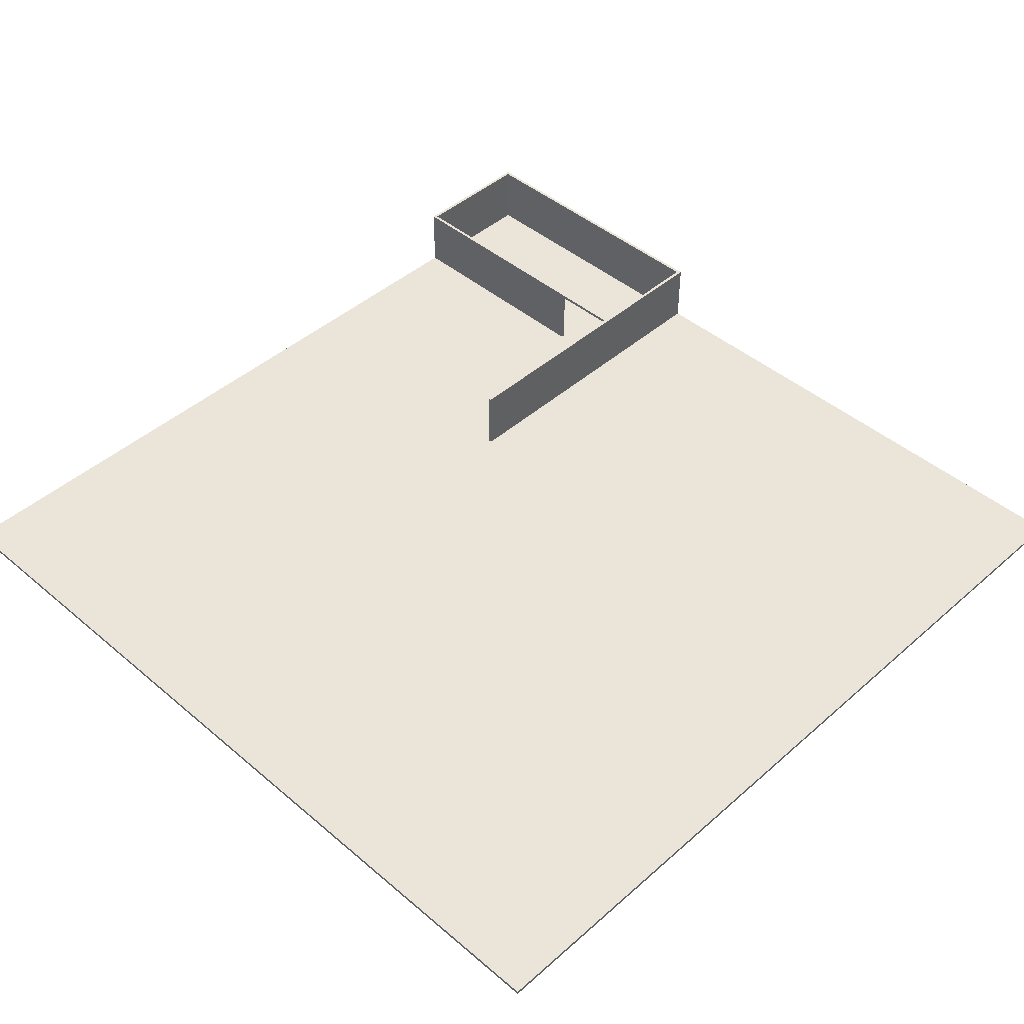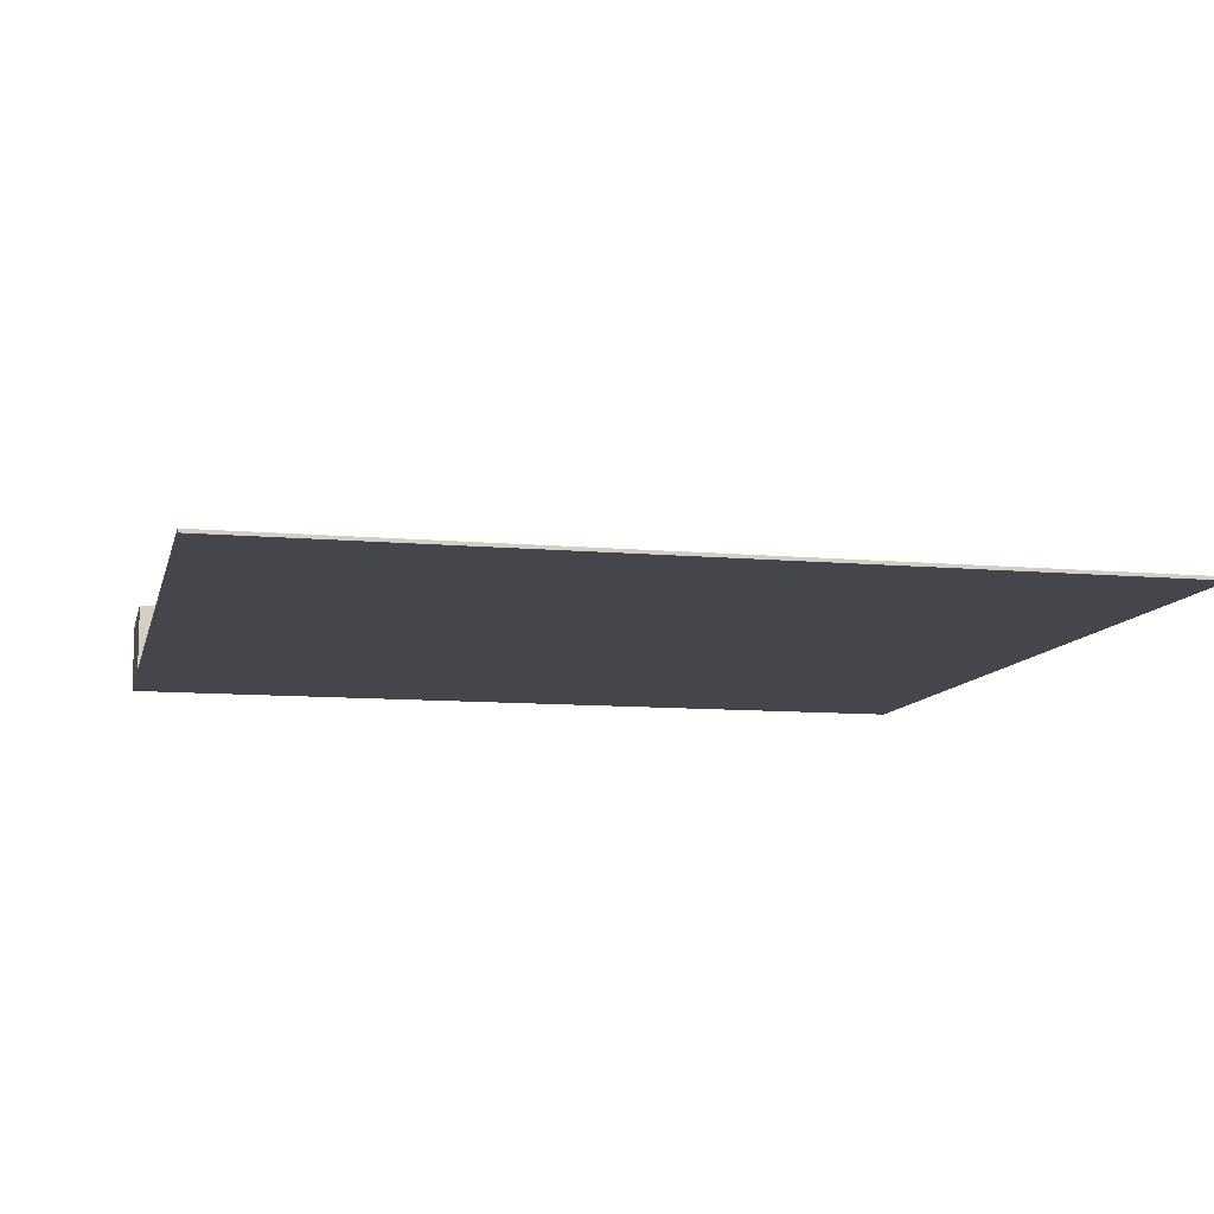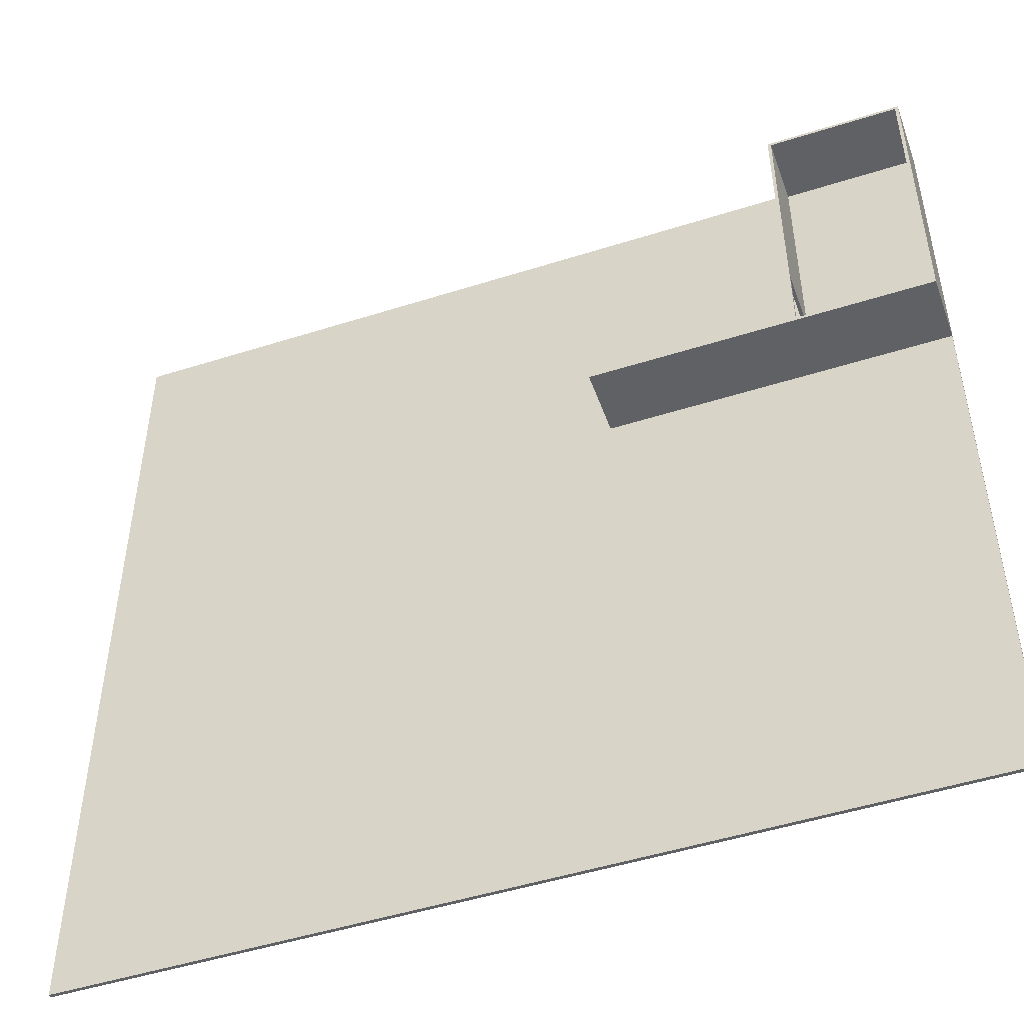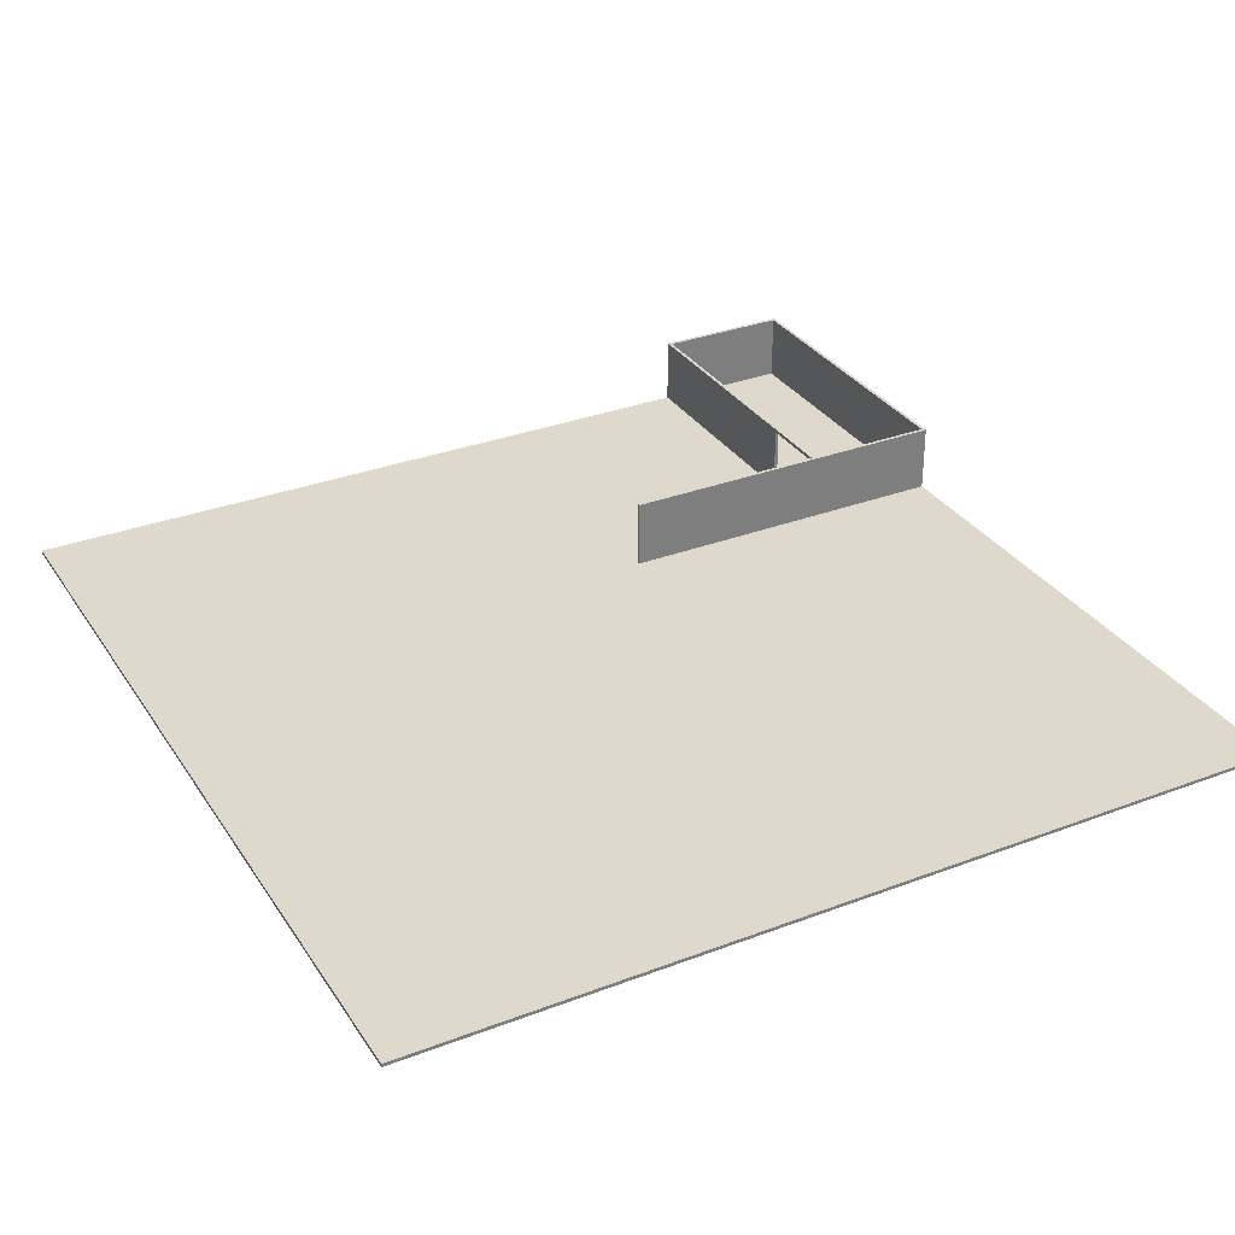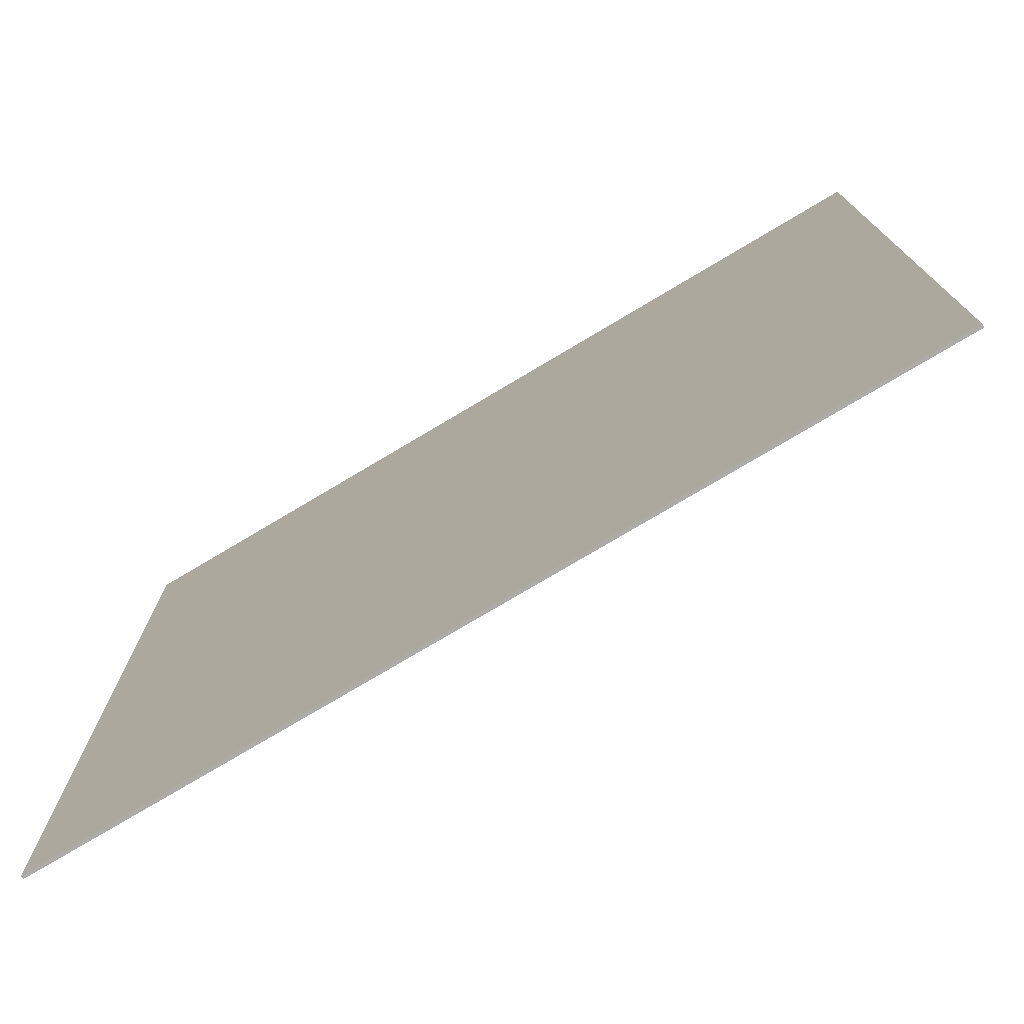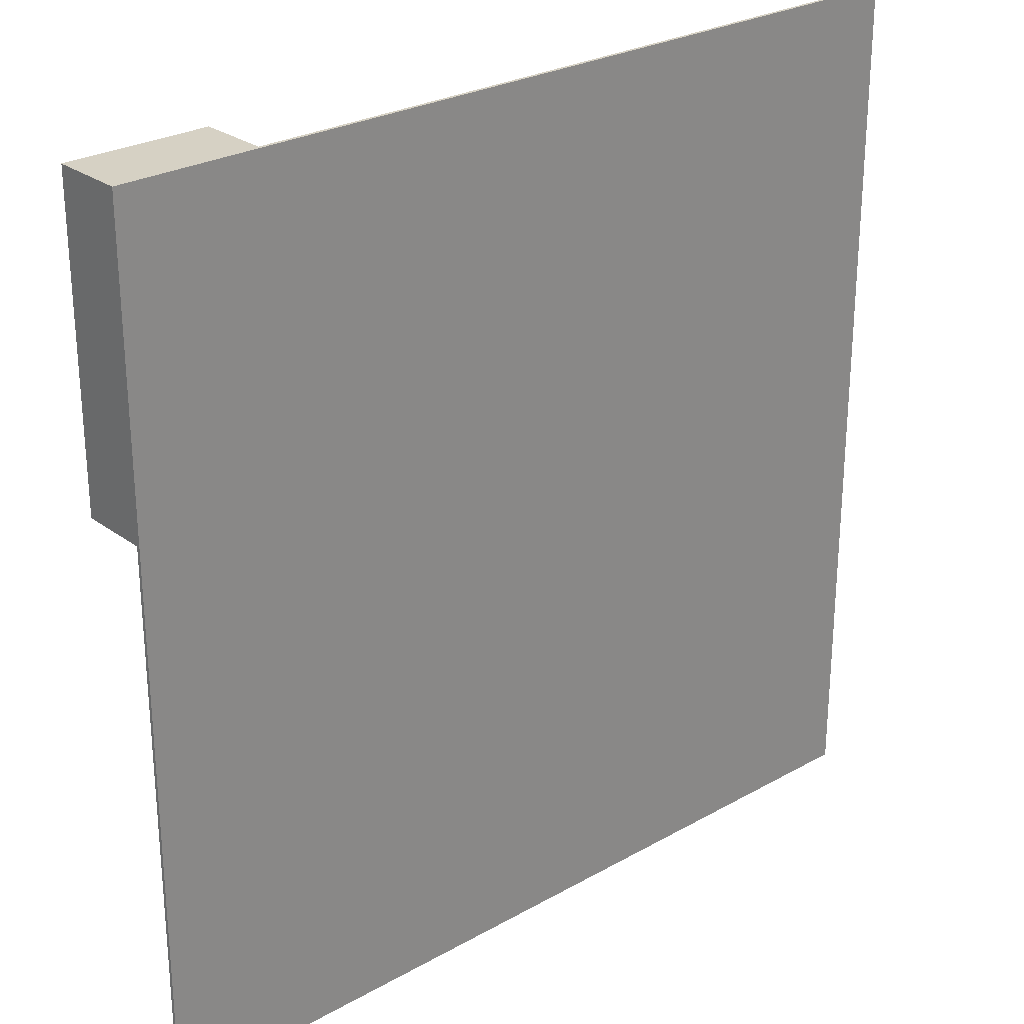
<metadata>
{"format":"obj","ext":"obj","renderer":"f3d","projection":"perspective","resolution":1024,"background":"white","views":[{"elev":44.8,"azim":134.5,"up":"+Y"},{"elev":-10.1,"azim":77.0,"up":"+Y"},{"elev":-49.2,"azim":-160.6,"up":"+Z"},{"elev":32.1,"azim":152.0,"up":"+Y"},{"elev":-76.2,"azim":30.8,"up":"+Z"},{"elev":26.8,"azim":-41.3,"up":"+Z"}]}
</metadata>
<code>
o
v -12.8 -10.8 12.8
v -12.8 -10.8 -12.8
v -12.8 -10.7 3.7
v -12.8 -10.7 -12.8
v -12.8 -8.7 12.8
v -12.8 -8.7 3.7
v -8.8 -10.7 12.7
v -8.8 -10.7 5.9
v -8.8 -8.8 5.9
v -8.8 -8.8 3.8
v -8.8 -8.7 12.7
v -8.8 -8.7 3.8
v -12.7 -10.7 12.7
v -12.7 -10.7 3.8
v -12.7 -8.7 12.7
v -12.7 -8.7 3.8
v -8.7 -10.7 12.8
v -8.7 -10.7 5.9
v -8.7 -8.8 5.9
v -8.7 -8.8 3.8
v -8.7 -8.7 12.8
v -8.7 -8.7 3.8
v -2.7 -10.7 3.8
v -2.7 -10.7 3.7
v -2.7 -8.7 3.8
v -2.7 -8.7 3.7
v 12.8 -10.8 12.8
v 12.8 -10.8 -12.8
v 12.8 -10.7 12.8
v 12.8 -10.7 -12.8
v -12.8 -10.8 12.8
v -12.8 -8.7 12.8
v -8.7 -10.7 12.8
v -8.7 -8.7 12.8
v 12.8 -10.8 12.8
v 12.8 -10.7 12.8
v -12.7 -10.7 3.8
v -12.7 -8.7 3.8
v -8.8 -8.8 3.8
v -8.8 -8.7 3.8
v -8.7 -8.8 3.8
v -8.7 -8.7 3.8
v -2.7 -10.7 3.8
v -2.7 -8.7 3.8
v -12.7 -10.7 12.7
v -12.7 -8.7 12.7
v -8.8 -10.7 12.7
v -8.8 -8.7 12.7
v -8.8 -10.7 5.9
v -8.8 -8.8 5.9
v -8.7 -10.7 5.9
v -8.7 -8.8 5.9
v -12.8 -10.7 3.7
v -12.8 -8.7 3.7
v -2.7 -10.7 3.7
v -2.7 -8.7 3.7
v -12.8 -10.8 -12.8
v -12.8 -10.7 -12.8
v 12.8 -10.8 -12.8
v 12.8 -10.7 -12.8
v -12.8 -10.8 12.8
v 12.8 -10.8 12.8
v -12.8 -10.8 -12.8
v 12.8 -10.8 -12.8
v -8.8 -8.8 5.9
v -8.7 -8.8 5.9
v -8.8 -8.8 3.8
v -8.7 -8.8 3.8
v -8.7 -10.7 12.8
v 12.8 -10.7 12.8
v -12.7 -10.7 12.7
v -8.8 -10.7 12.7
v -8.8 -10.7 5.9
v -8.7 -10.7 5.9
v -12.7 -10.7 3.8
v -2.7 -10.7 3.8
v -12.8 -10.7 3.7
v -2.7 -10.7 3.7
v -12.8 -10.7 -12.8
v 12.8 -10.7 -12.8
v -12.8 -8.7 12.8
v -8.7 -8.7 12.8
v -12.7 -8.7 12.7
v -8.8 -8.7 12.7
v -12.7 -8.7 3.8
v -8.8 -8.7 3.8
v -8.7 -8.7 3.8
v -2.7 -8.7 3.8
v -12.8 -8.7 3.7
v -2.7 -8.7 3.7
f 3 2 1
f 4 2 3
f 5 3 1
f 6 3 5
f 9 8 7
f 11 9 7
f 11 10 9
f 12 10 11
f 13 14 15
f 15 14 16
f 17 18 19
f 17 19 21
f 19 20 21
f 21 20 22
f 23 24 25
f 25 24 26
f 27 28 29
f 29 28 30
f 33 32 31
f 34 32 33
f 35 33 31
f 36 33 35
f 39 38 37
f 40 38 39
f 41 39 37
f 43 41 37
f 43 42 41
f 44 42 43
f 45 46 47
f 47 46 48
f 49 50 51
f 51 50 52
f 53 54 55
f 55 54 56
f 57 58 59
f 59 58 60
f 63 62 61
f 64 62 63
f 67 66 65
f 68 66 67
f 71 72 73
f 69 70 74
f 71 73 75
f 73 74 75
f 74 70 76
f 75 74 76
f 76 70 78
f 77 78 79
f 78 70 80
f 79 78 80
f 81 82 83
f 83 82 84
f 81 83 85
f 84 82 86
f 86 82 87
f 81 85 89
f 87 88 89
f 86 87 89
f 85 86 89
f 89 88 90

</code>
